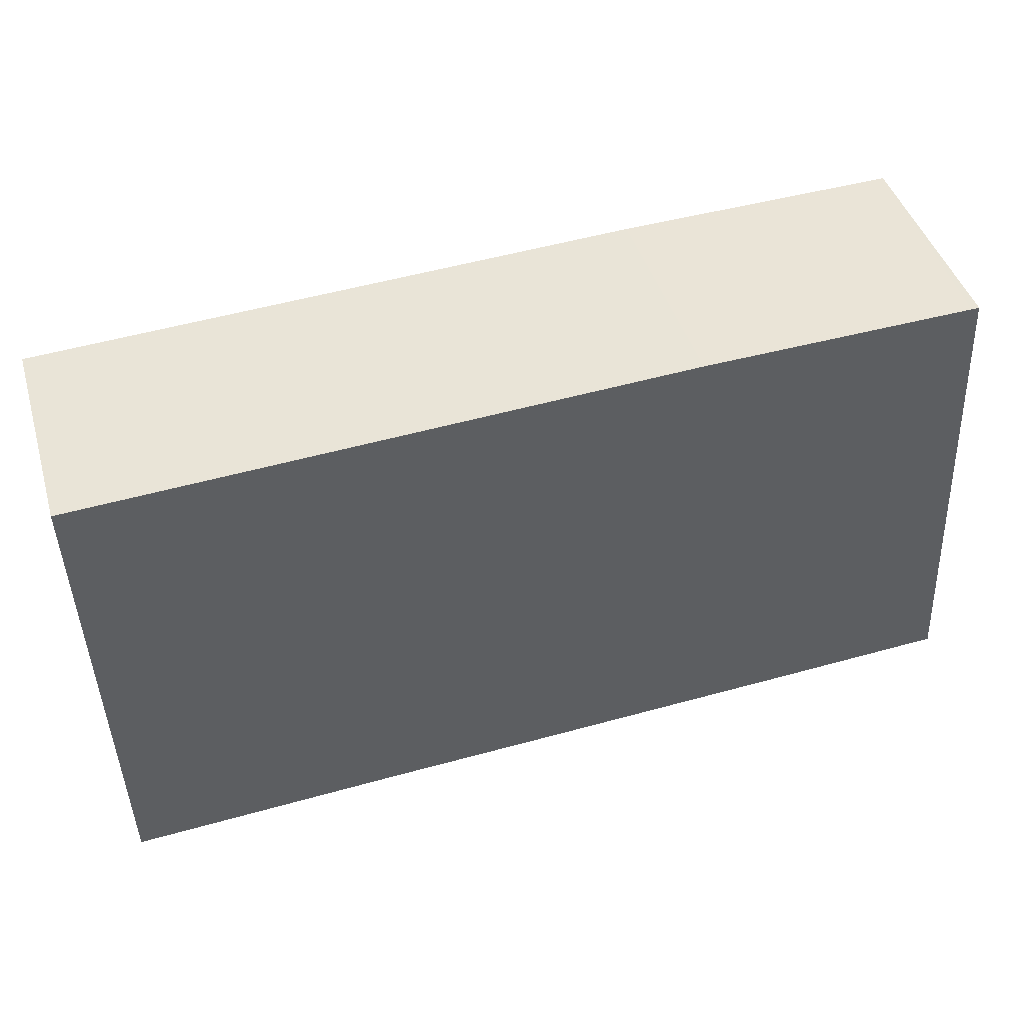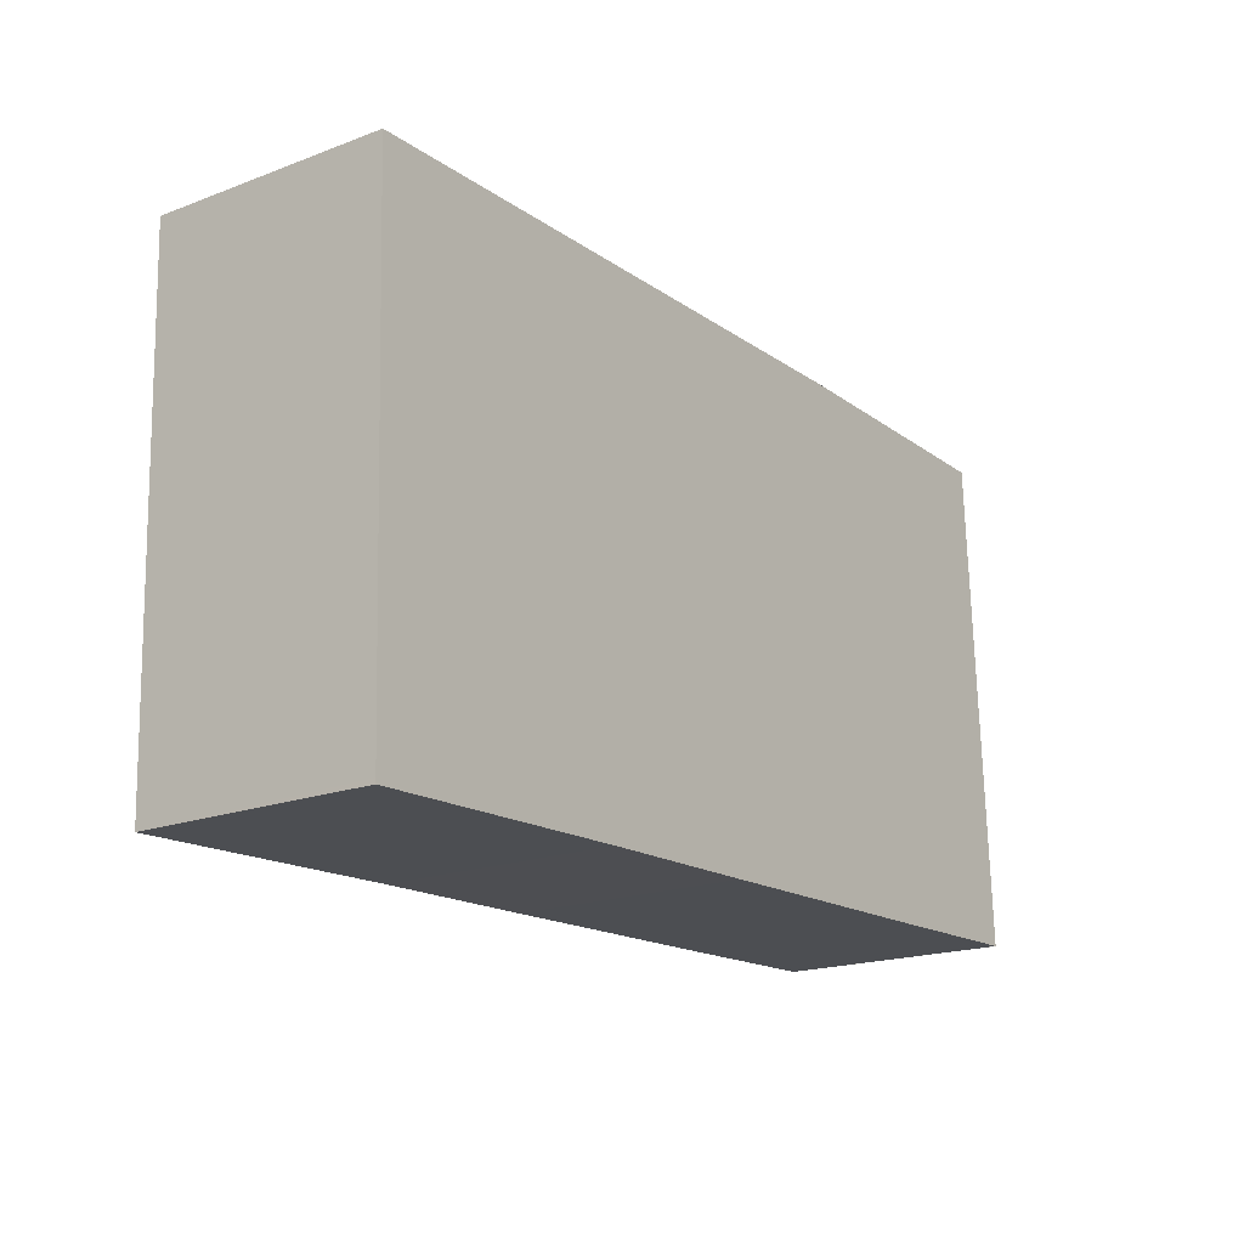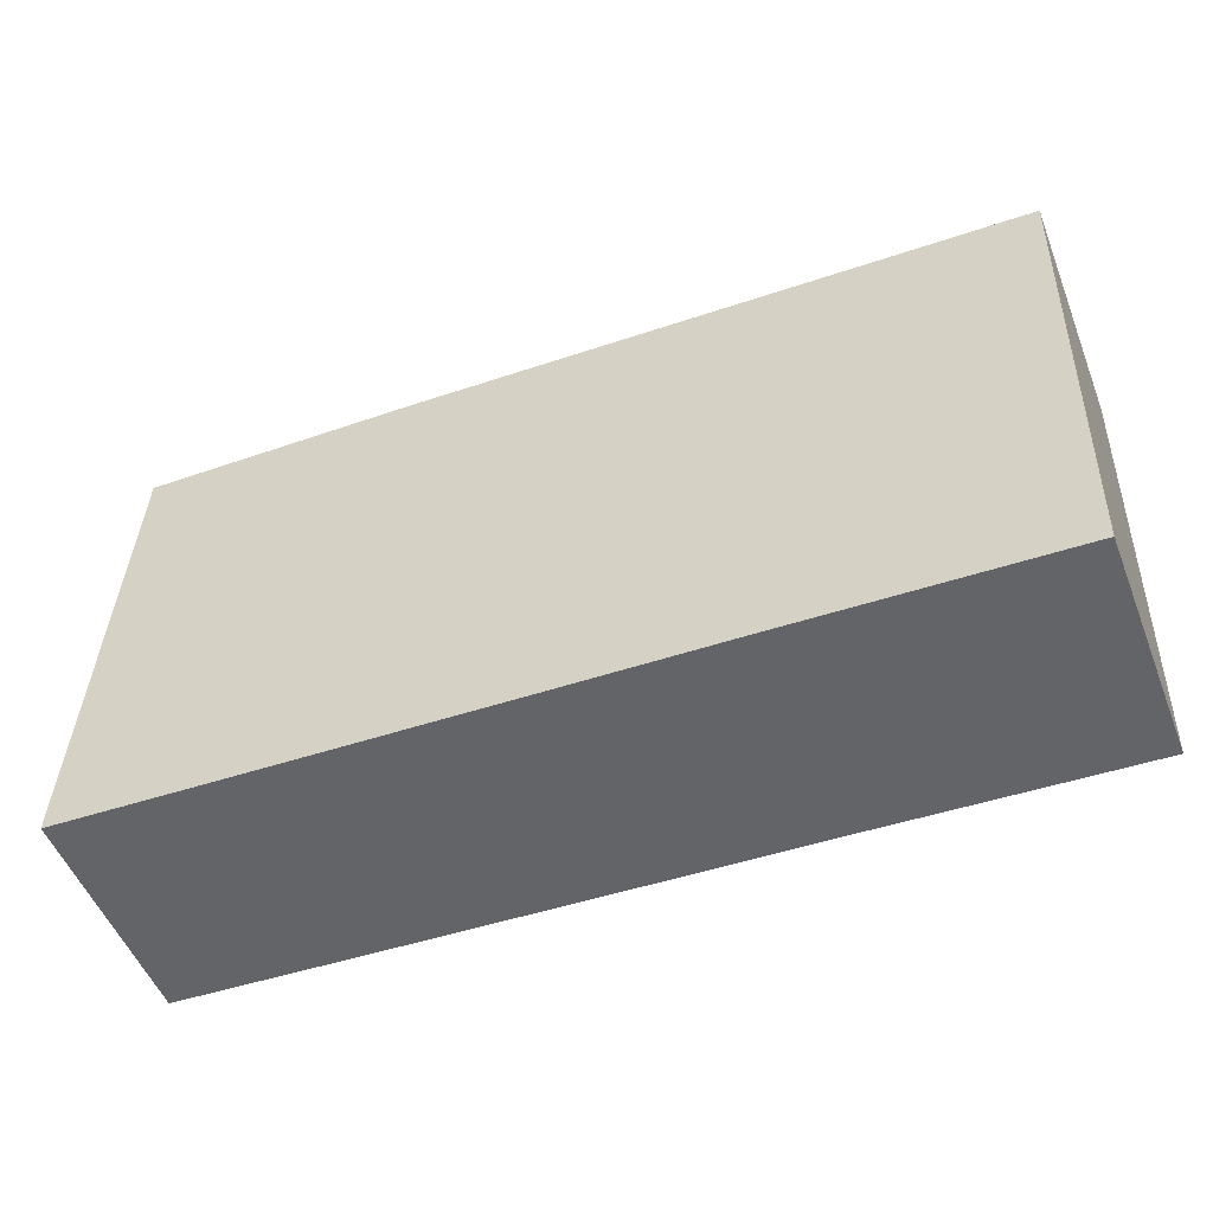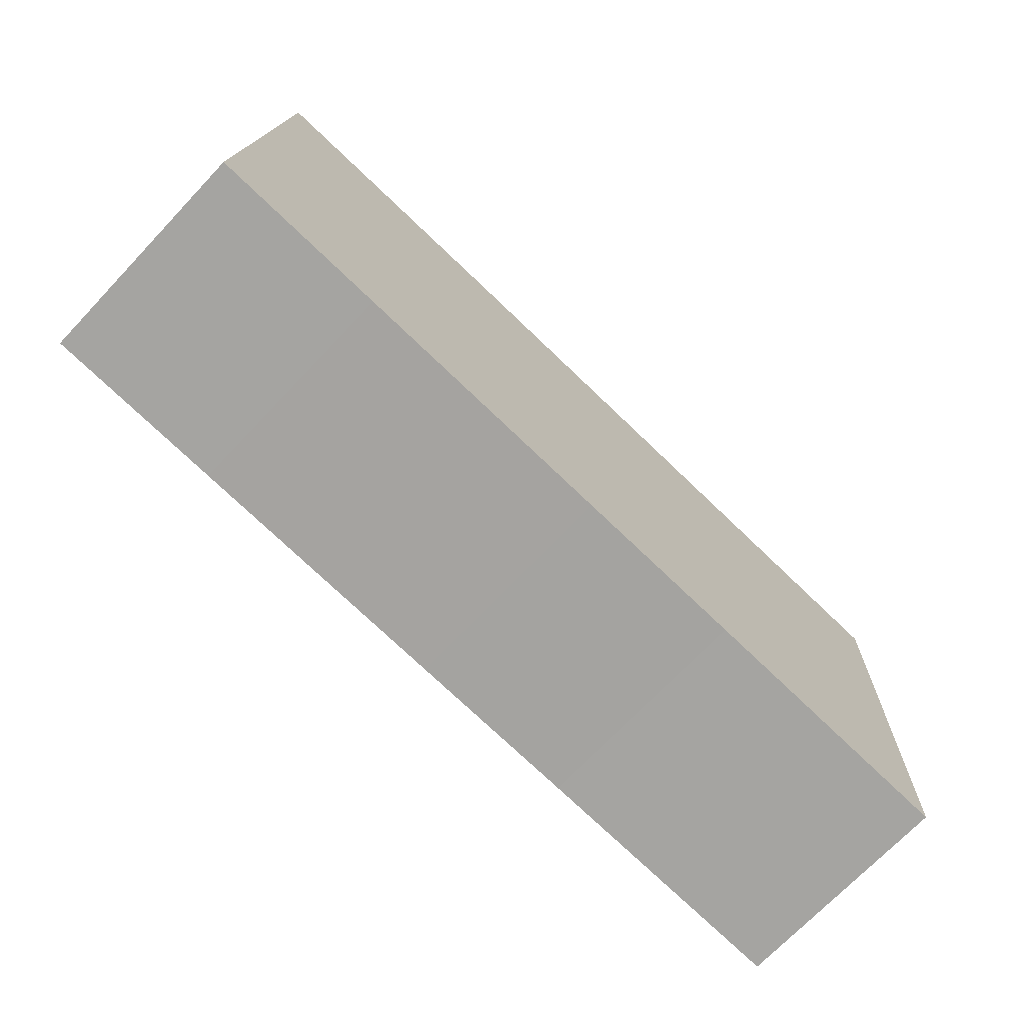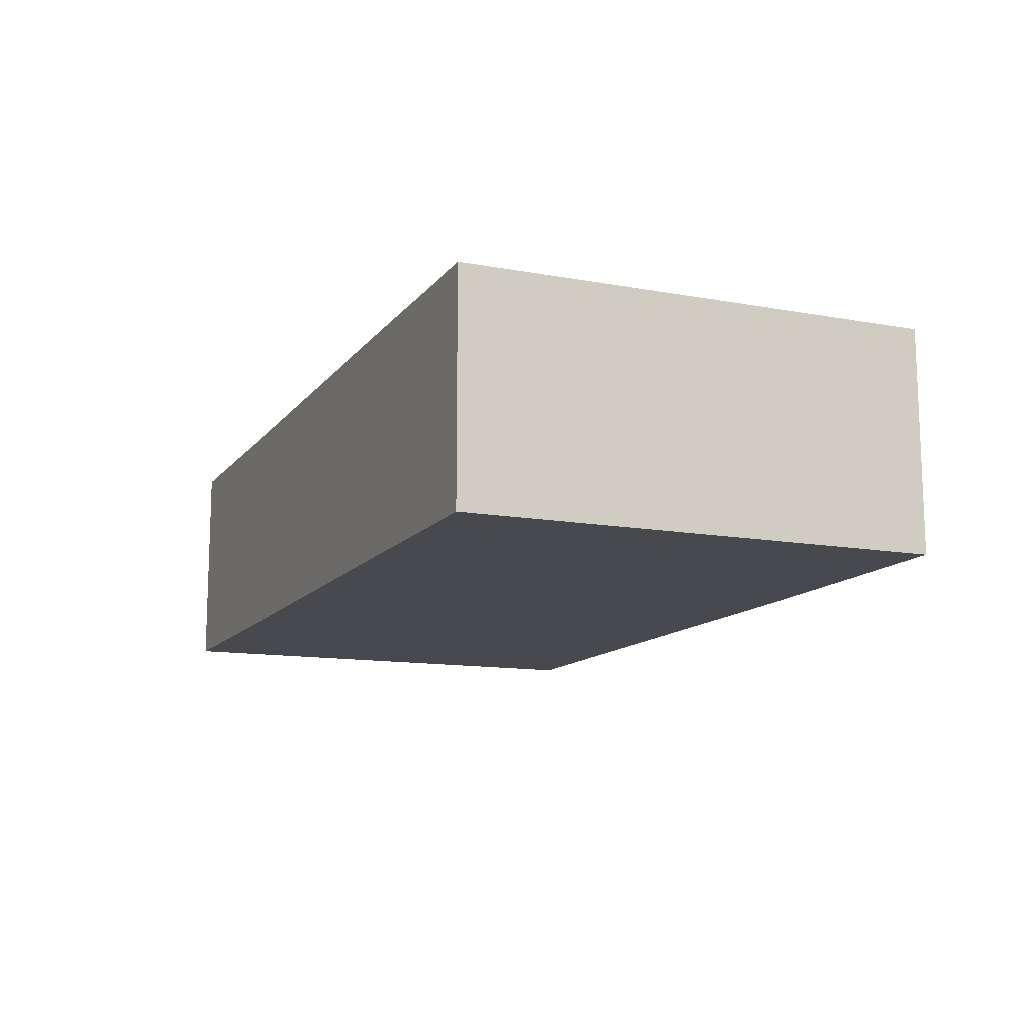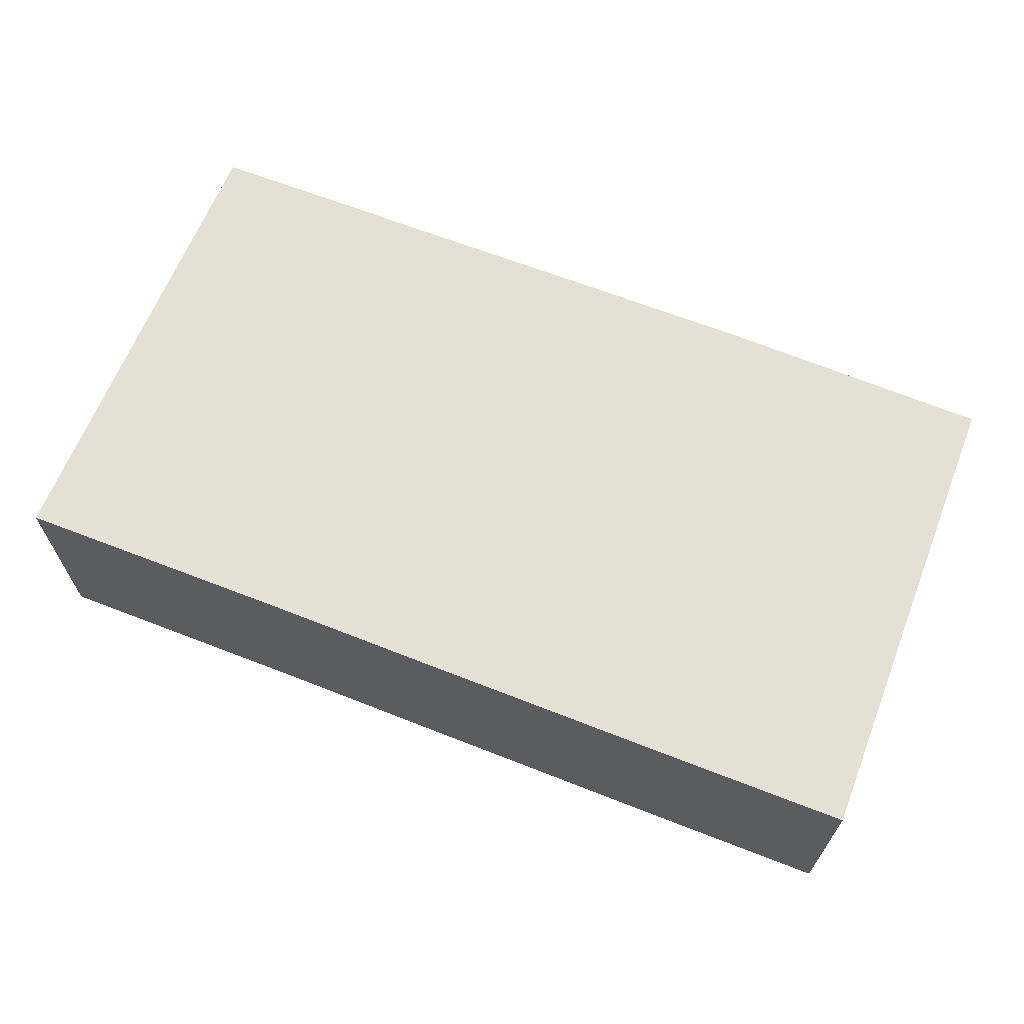
<metadata>
{"format":"obj","ext":"obj","renderer":"f3d","projection":"perspective","resolution":1024,"background":"white","views":[{"elev":44.2,"azim":163.6,"up":"+Z"},{"elev":-19.0,"azim":125.3,"up":"+Z"},{"elev":-52.3,"azim":21.3,"up":"+Z"},{"elev":-71.7,"azim":-43.6,"up":"+Z"},{"elev":-12.6,"azim":-110.4,"up":"+Y"},{"elev":65.5,"azim":-156.0,"up":"+Y"}]}
</metadata>
<code>
v  0.315 3.181 6.781
v  2.519 3.181 -0.113
v  0 3.181 1.948e-16
v  0.425 3.181 6.778
v  1.672 3.181 6.748
v  4.283 3.181 6.684
v  6.37 3.181 -0.273
v  12.92 3.181 6.296
v  8.832 3.181 -0.37
v  12.68 3.181 -0.486
v  12.68 3.181 -0.549
v  12.68 3.362e-17 -0.549
v  8.832 2.266e-17 -0.37
v  6.37 1.672e-17 -0.273
v  2.519 6.919e-18 -0.113
v  0 0 0
v  0.315 -4.152e-16 6.781
v  1.672 -4.132e-16 6.748
v  4.283 -4.093e-16 6.684
v  0.425 -4.15e-16 6.778
v  12.92 -3.855e-16 6.296
v  12.68 2.976e-17 -0.486
g defaultobject
f 1 2 3
f 2 1 4
f 2 4 5
f 2 5 6
f 2 6 7
f 7 6 8
f 7 8 9
f 9 8 10
f 9 10 11
f 12 9 11
f 9 12 13
f 9 13 7
f 7 13 14
f 7 14 2
f 2 14 15
f 2 15 3
f 3 15 16
f 16 1 3
f 1 16 17
f 17 4 1
f 4 17 5
f 5 17 6
f 6 17 18
f 6 18 19
f 18 17 20
f 19 8 6
f 8 19 21
f 10 12 11
f 12 10 8
f 12 8 22
f 22 8 21
f 15 17 16
f 17 15 20
f 20 15 18
f 18 15 19
f 19 15 14
f 19 14 21
f 21 14 13
f 21 13 22
f 22 13 12

</code>
